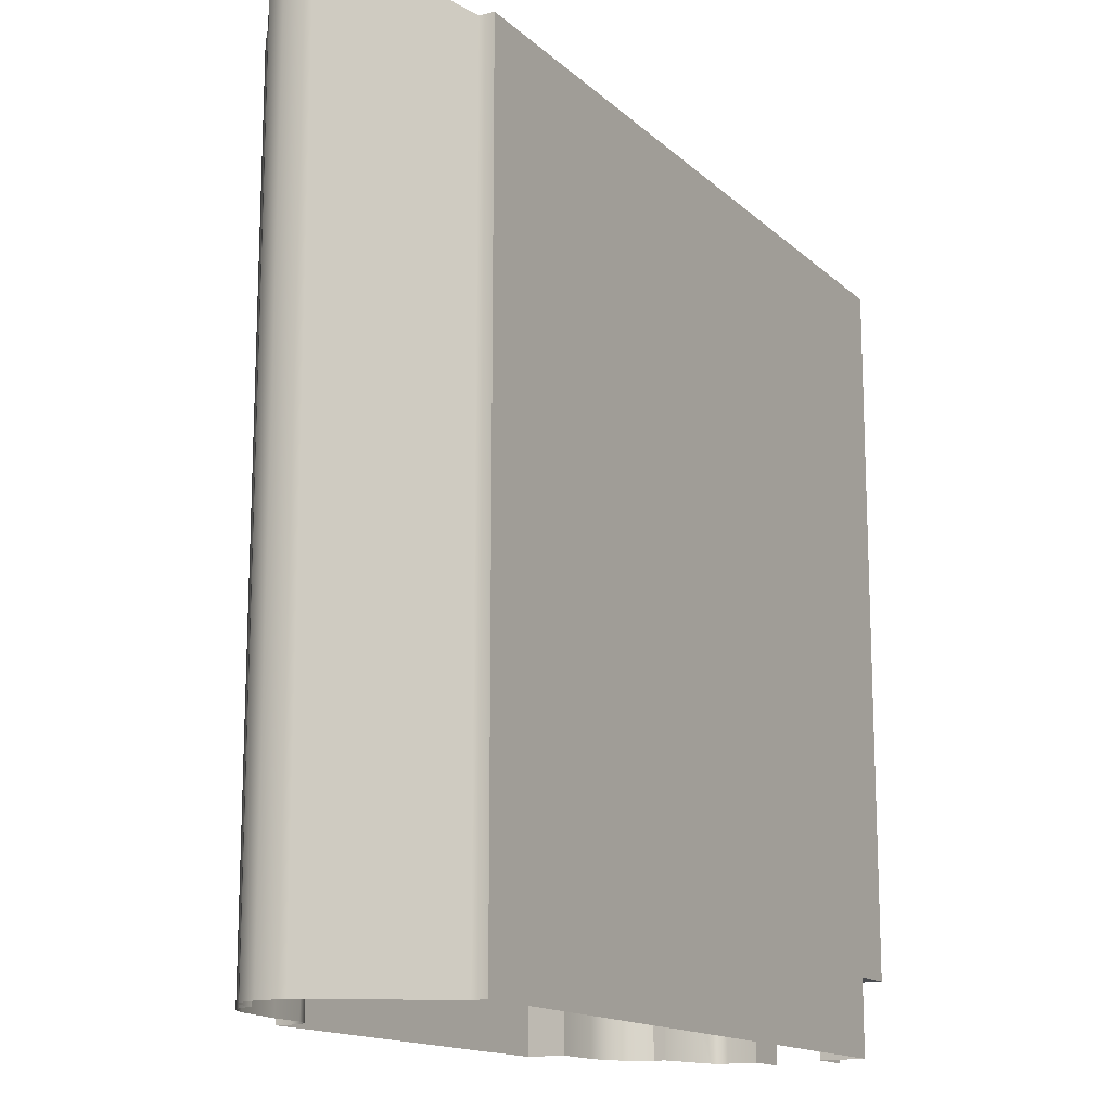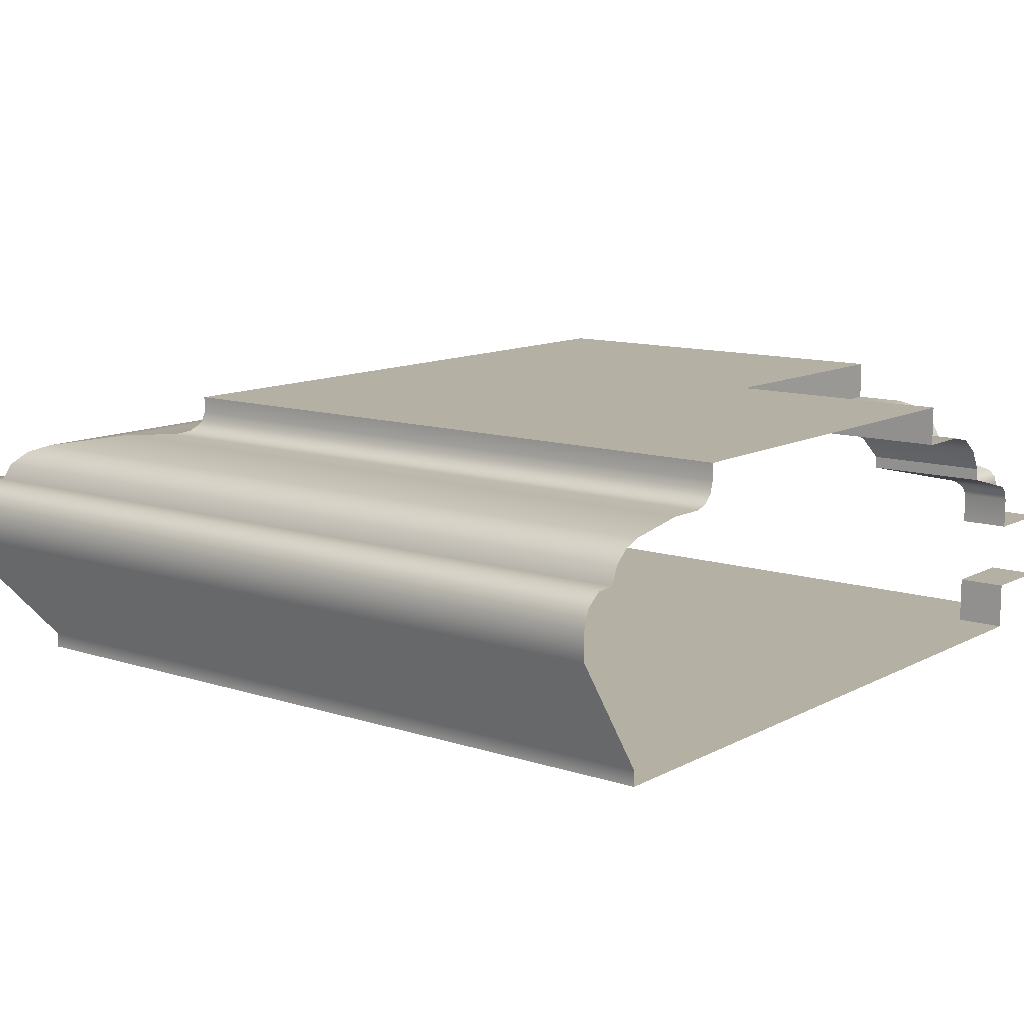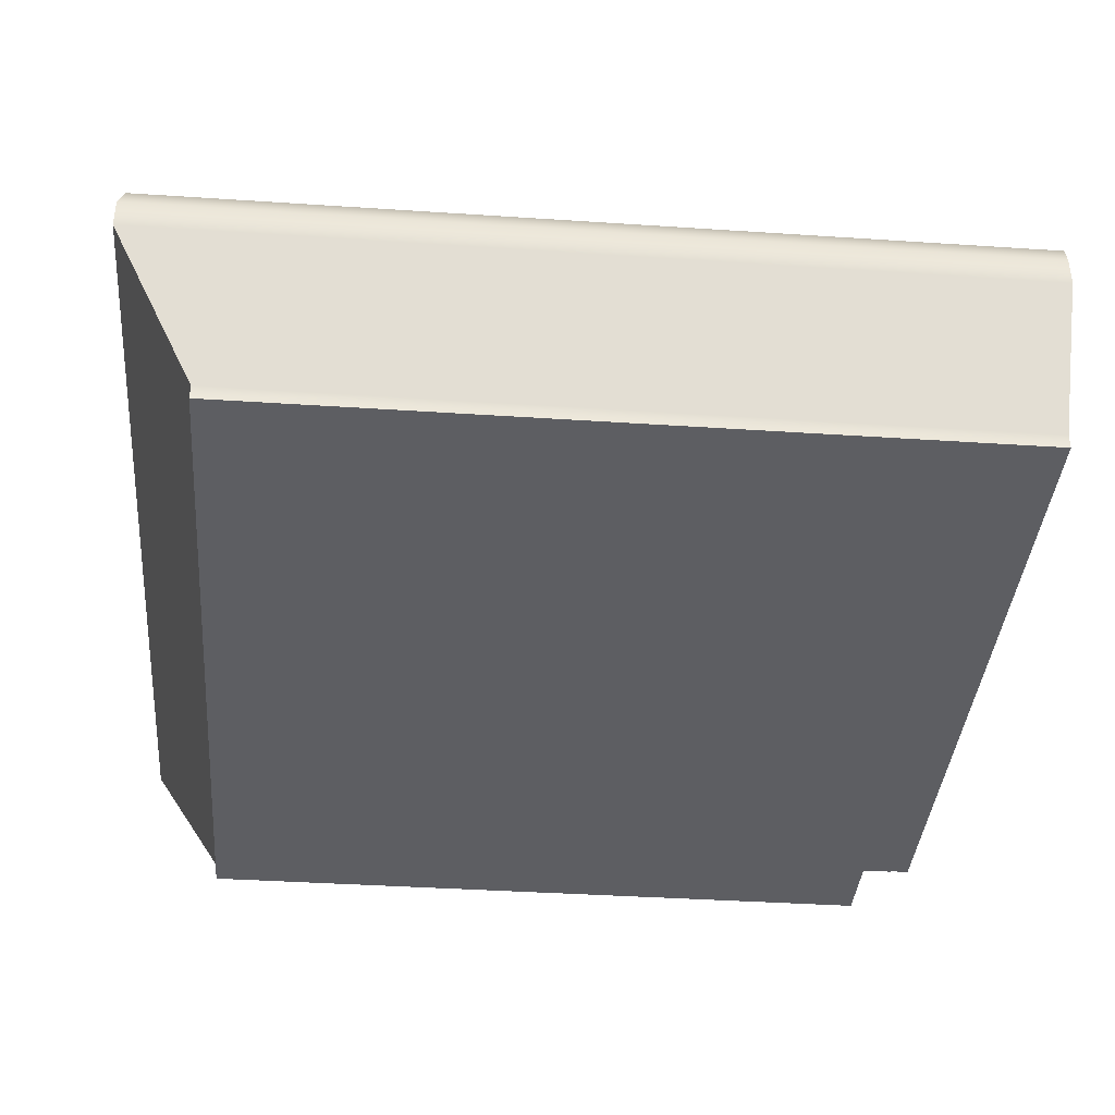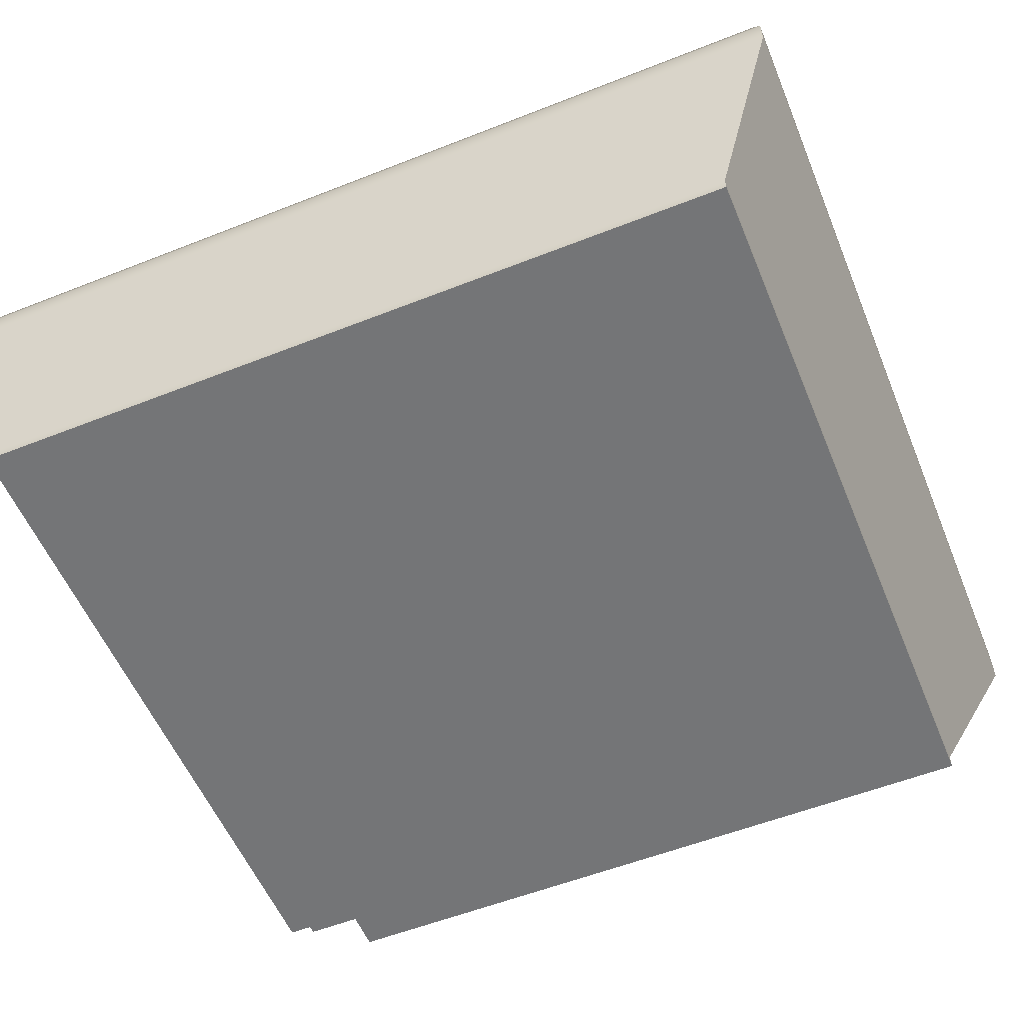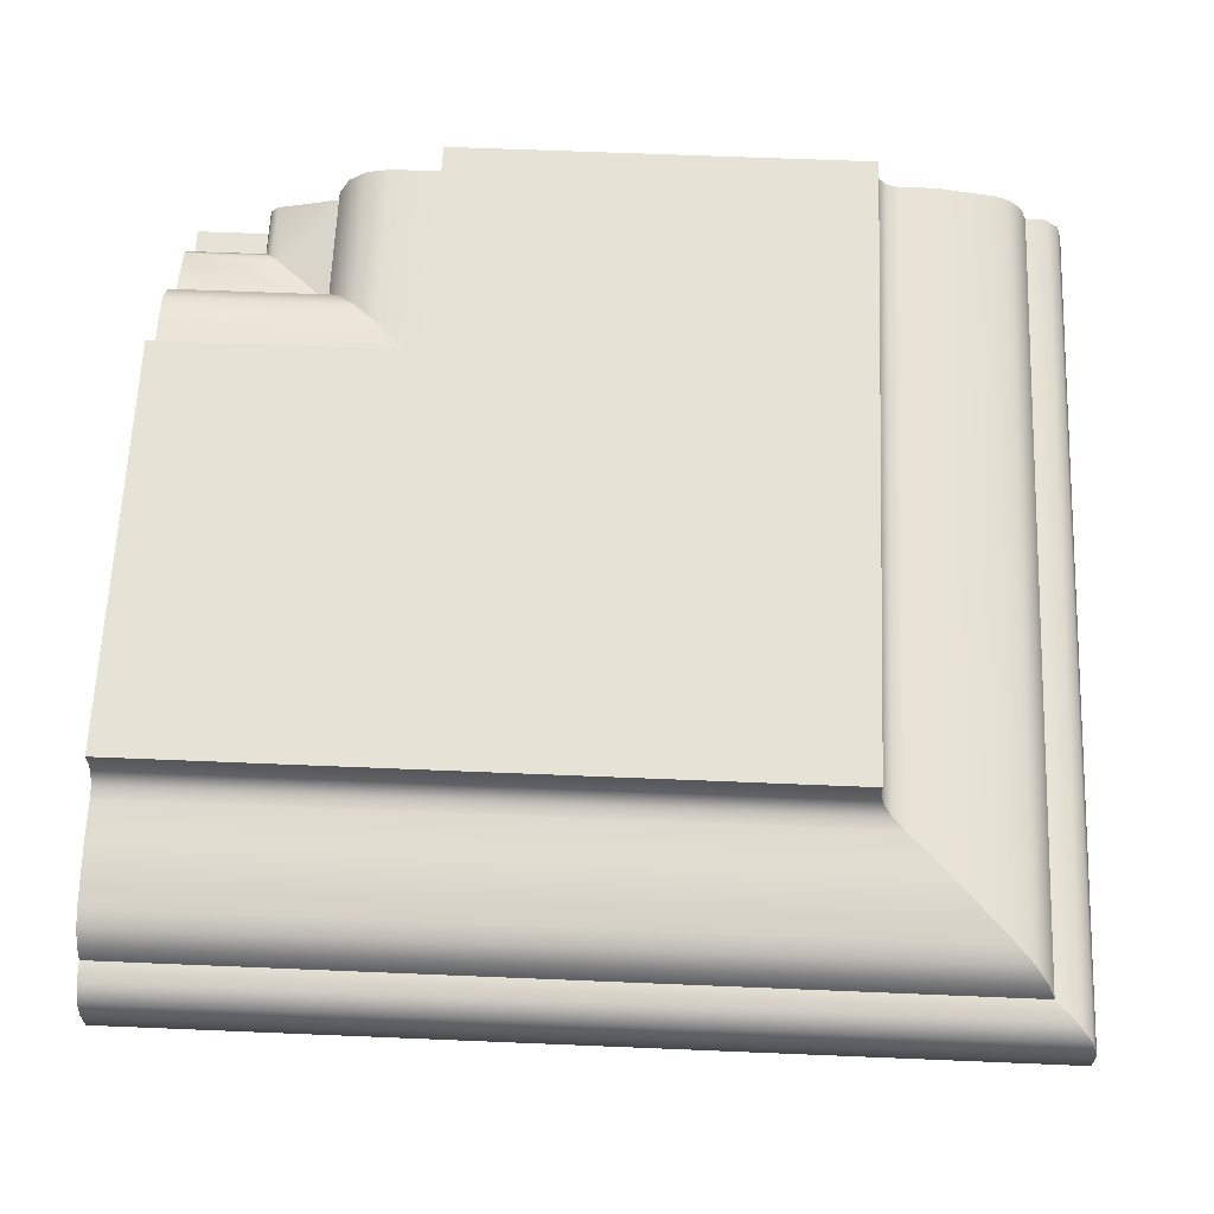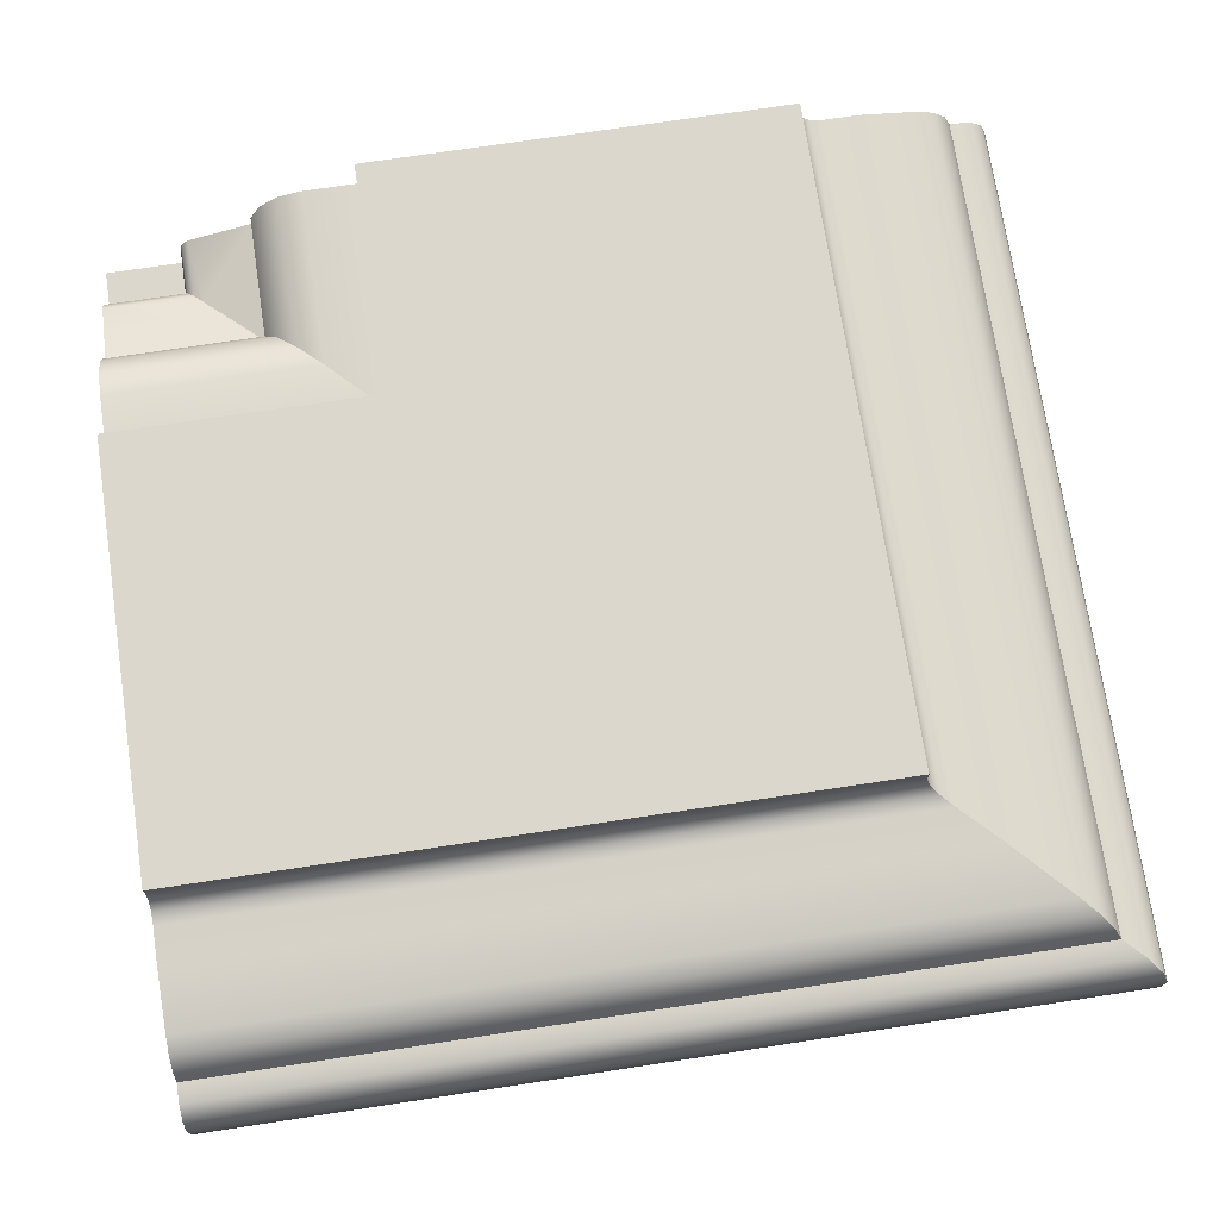
<metadata>
{"format":"obj","ext":"obj","renderer":"f3d","projection":"perspective","resolution":1024,"background":"white","views":[{"elev":-14.8,"azim":119.1,"up":"+Y"},{"elev":11.4,"azim":-141.7,"up":"+Z"},{"elev":-38.6,"azim":175.2,"up":"+Z"},{"elev":-56.4,"azim":112.4,"up":"+Z"},{"elev":63.4,"azim":92.4,"up":"+Z"},{"elev":72.9,"azim":81.4,"up":"+Z"}]}
</metadata>
<code>
o RT_11_TR1/RT_11_TR/mesh34/mesh34-geometry#mesh34-geometry
v 0.4321 0.2608 0.398
v 0.4314 0.3702 0.4002
v 0.4314 0.2608 0.4002
v 0.4321 0.3709 0.398
v 0.4295 0.2608 0.4016
v 0.4321 0.2608 0.3943
v 0.3313 0.3702 0.4002
v 0.4295 0.3683 0.4016
v 0.4321 0.3709 0.3943
v 0.3306 0.3709 0.398
v 0.3332 0.3683 0.4016
v 0.4271 0.2608 0.4017
v 0.4226 0.2608 0.38
v 0.3306 0.3709 0.3943
v 0.3256 0.3709 0.398
v 0.3256 0.3683 0.4016
v 0.3355 0.366 0.4017
v 0.4271 0.366 0.4017
v 0.4226 0.3615 0.38
v 0.34 0.3615 0.38
v 0.3256 0.3709 0.3943
v 0.3256 0.3702 0.4002
v 0.3256 0.366 0.4017
v 0.4263 0.3651 0.4038
v 0.4226 0.2608 0.3781
v 0.3256 0.3615 0.38
v 0.3364 0.3651 0.4038
v 0.4263 0.2608 0.4038
v 0.4226 0.3615 0.3781
v 0.34 0.3615 0.3781
v 0.3256 0.3615 0.3781
v 0.3256 0.3651 0.4038
v 0.4247 0.2608 0.4054
v 0.338 0.3635 0.4054
v 0.3319 0.2707 0.3781
v 0.3256 0.3635 0.4054
v 0.4247 0.3635 0.4054
v 0.3319 0.2608 0.3781
v 0.4226 0.2608 0.4063
v 0.3401 0.3614 0.4063
v 0.3256 0.3614 0.4063
v 0.3319 0.2608 0.3841
v 0.3256 0.2707 0.3781
v 0.4226 0.3614 0.4063
v 0.3319 0.2707 0.3841
v 0.3256 0.2707 0.3841
v 0.4153 0.2608 0.4075
v 0.3474 0.3541 0.4075
v 0.3256 0.3541 0.4075
v 0.4153 0.3541 0.4075
v 0.3256 0.2608 0.3841
v 0.4108 0.2608 0.4075
v 0.3519 0.3496 0.4075
v 0.3256 0.3496 0.4075
v 0.4108 0.3496 0.4075
v 0.4093 0.2608 0.4079
v 0.3534 0.3481 0.4079
v 0.3256 0.3481 0.4079
v 0.4093 0.3481 0.4079
v 0.4082 0.347 0.4089
v 0.3544 0.347 0.4089
v 0.3256 0.347 0.4089
v 0.4082 0.2608 0.4089
v 0.4078 0.3467 0.4104
v 0.3548 0.3467 0.4104
v 0.4078 0.2608 0.4104
v 0.3256 0.3467 0.4104
v 0.4078 0.3467 0.4125
v 0.3548 0.3467 0.4125
v 0.4078 0.2608 0.4125
v 0.3256 0.3467 0.4125
v 0.3548 0.2608 0.4125
v 0.3548 0.2937 0.4125
v 0.3256 0.2937 0.4125
v 0.3548 0.2937 0.4075
v 0.3548 0.2608 0.4075
v 0.3256 0.2937 0.4075
v 0.348 0.2608 0.4075
v 0.3256 0.2869 0.4075
v 0.348 0.2869 0.4075
v 0.3451 0.2608 0.4068
v 0.3256 0.2839 0.4068
v 0.3451 0.2839 0.4068
v 0.3427 0.2608 0.405
v 0.3256 0.2815 0.405
v 0.3427 0.2815 0.405
v 0.3412 0.2801 0.4023
v 0.3412 0.2608 0.4023
v 0.3256 0.2801 0.4023
v 0.3412 0.2801 0.4008
v 0.3412 0.2608 0.4008
v 0.3256 0.2801 0.4008
v 0.333 0.2608 0.3986
v 0.3342 0.273 0.3989
v 0.3256 0.2718 0.3986
v 0.333 0.2718 0.3986
v 0.3322 0.271 0.3977
v 0.3256 0.271 0.3977
v 0.3322 0.2608 0.3977
v 0.3319 0.2707 0.3966
v 0.3319 0.2608 0.3966
v 0.3256 0.2707 0.3966
v 0.3319 0.2707 0.3927
v 0.3319 0.2608 0.3927
v 0.3256 0.2707 0.3927
v 0.3256 0.2608 0.3927
f 1 2 3
f 2 1 4
f 2 5 3
f 6 4 1
f 4 7 2
f 5 2 8
f 4 6 9
f 7 4 10
f 11 2 7
f 2 11 8
f 8 12 5
f 13 9 6
f 14 4 9
f 4 14 10
f 17 8 11
f 12 8 18
f 9 13 19
f 9 20 14
f 8 17 18
f 24 12 18
f 25 19 13
f 20 9 19
f 27 18 17
f 12 24 28
f 18 27 24
f 19 25 29
f 19 30 20
f 24 33 28
f 34 24 27
f 25 35 29
f 30 19 29
f 33 24 37
f 24 34 37
f 35 25 38
f 29 35 31
f 29 31 30
f 37 39 33
f 40 37 34
f 42 35 38
f 31 35 43
f 39 37 44
f 37 40 44
f 35 42 45
f 35 46 43
f 44 47 39
f 48 44 40
f 42 46 45
f 46 35 45
f 47 44 50
f 44 48 50
f 46 42 51
f 50 52 47
f 53 50 48
f 52 50 55
f 50 53 55
f 55 56 52
f 57 55 53
f 56 55 59
f 55 57 59
f 60 56 59
f 61 59 57
f 56 60 63
f 59 61 60
f 64 63 60
f 65 60 61
f 63 64 66
f 60 65 64
f 68 66 64
f 65 68 64
f 66 68 70
f 68 65 69
f 68 72 70
f 73 68 69
f 72 68 73
f 75 72 73
f 72 75 76
f 75 78 76
f 78 75 80
f 80 81 78
f 81 80 83
f 83 84 81
f 84 83 86
f 87 84 86
f 84 87 88
f 90 88 87
f 88 90 91
f 90 93 91
f 93 90 94
f 93 94 96
f 97 93 96
f 93 97 99
f 100 99 97
f 99 100 101
f 103 101 100
f 101 103 104
f 103 106 104
f 106 103 105
f 3 2 1
f 4 1 2
f 3 5 2
f 1 4 6
f 2 7 4
f 8 2 5
f 9 6 4
f 10 4 7
f 7 2 11
f 8 11 2
f 5 12 8
f 6 9 13
f 9 4 14
f 10 14 4
f 10 7 15
f 11 16 7
f 11 8 17
f 18 8 12
f 19 13 9
f 14 20 9
f 14 10 21
f 22 15 7
f 15 21 10
f 22 7 16
f 16 11 23
f 18 17 8
f 17 23 11
f 18 12 24
f 13 19 25
f 19 9 20
f 20 14 26
f 21 26 14
f 17 18 27
f 17 27 23
f 28 24 12
f 24 27 18
f 29 25 19
f 20 30 19
f 26 31 20
f 32 23 27
f 28 33 24
f 27 24 34
f 29 35 25
f 29 19 30
f 30 20 31
f 32 27 36
f 37 24 33
f 37 34 24
f 34 36 27
f 38 25 35
f 31 35 29
f 30 31 29
f 33 39 37
f 34 37 40
f 36 34 41
f 38 35 42
f 43 35 31
f 44 37 39
f 44 40 37
f 40 41 34
f 45 42 35
f 43 46 35
f 39 47 44
f 40 44 48
f 41 40 49
f 45 46 42
f 45 35 46
f 50 44 47
f 50 48 44
f 48 49 40
f 51 42 46
f 47 52 50
f 48 50 53
f 49 48 54
f 55 50 52
f 55 53 50
f 53 54 48
f 52 56 55
f 53 55 57
f 54 53 58
f 59 55 56
f 59 57 55
f 57 58 53
f 59 56 60
f 57 59 61
f 58 57 62
f 63 60 56
f 60 61 59
f 61 62 57
f 60 63 64
f 61 60 65
f 61 65 62
f 66 64 63
f 64 65 60
f 67 62 65
f 64 66 68
f 64 68 65
f 65 69 67
f 70 68 66
f 69 65 68
f 71 67 69
f 70 72 68
f 69 68 73
f 71 69 74
f 73 68 72
f 73 74 69
f 73 72 75
f 73 75 74
f 76 75 72
f 77 74 75
f 76 78 75
f 77 75 79
f 80 75 78
f 80 79 75
f 78 81 80
f 79 80 82
f 83 80 81
f 83 82 80
f 81 84 83
f 82 83 85
f 86 83 84
f 86 85 83
f 86 84 87
f 86 87 85
f 88 87 84
f 89 85 87
f 87 88 90
f 87 90 89
f 91 90 88
f 92 89 90
f 91 93 90
f 90 94 92
f 94 90 93
f 92 94 95
f 96 94 93
f 96 95 94
f 96 93 97
f 95 96 98
f 99 97 93
f 97 98 96
f 97 99 100
f 97 100 98
f 101 100 99
f 102 98 100
f 100 101 103
f 100 103 102
f 104 103 101
f 105 102 103
f 104 106 103
f 105 103 106
f 15 7 10
f 7 16 11
f 21 10 14
f 7 15 22
f 10 21 15
f 16 7 22
f 23 11 16
f 11 23 17
f 26 14 20
f 14 26 21
f 23 27 17
f 20 31 26
f 27 23 32
f 31 20 30
f 36 27 32
f 27 36 34
f 41 34 36
f 34 41 40
f 49 40 41
f 40 49 48
f 54 48 49
f 48 54 53
f 58 53 54
f 53 58 57
f 62 57 58
f 57 62 61
f 62 65 61
f 65 62 67
f 67 69 65
f 69 67 71
f 74 69 71
f 69 74 73
f 74 75 73
f 75 74 77
f 79 75 77
f 75 79 80
f 82 80 79
f 80 82 83
f 85 83 82
f 83 85 86
f 85 87 86
f 87 85 89
f 89 90 87
f 90 89 92
f 92 94 90
f 95 94 92
f 94 95 96
f 98 96 95
f 96 98 97
f 98 100 97
f 100 98 102
f 102 103 100
f 103 102 105

</code>
